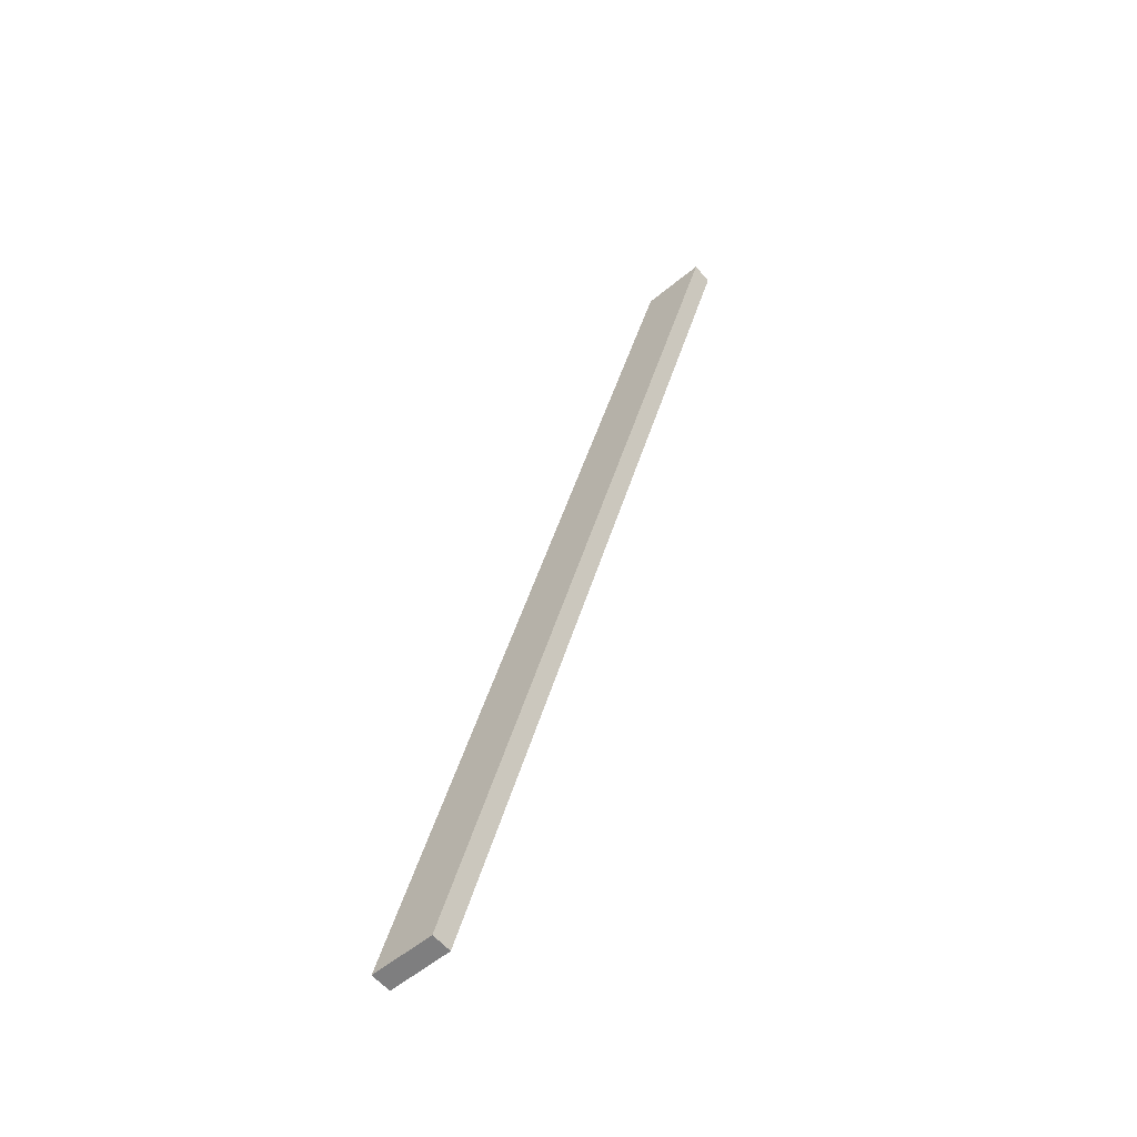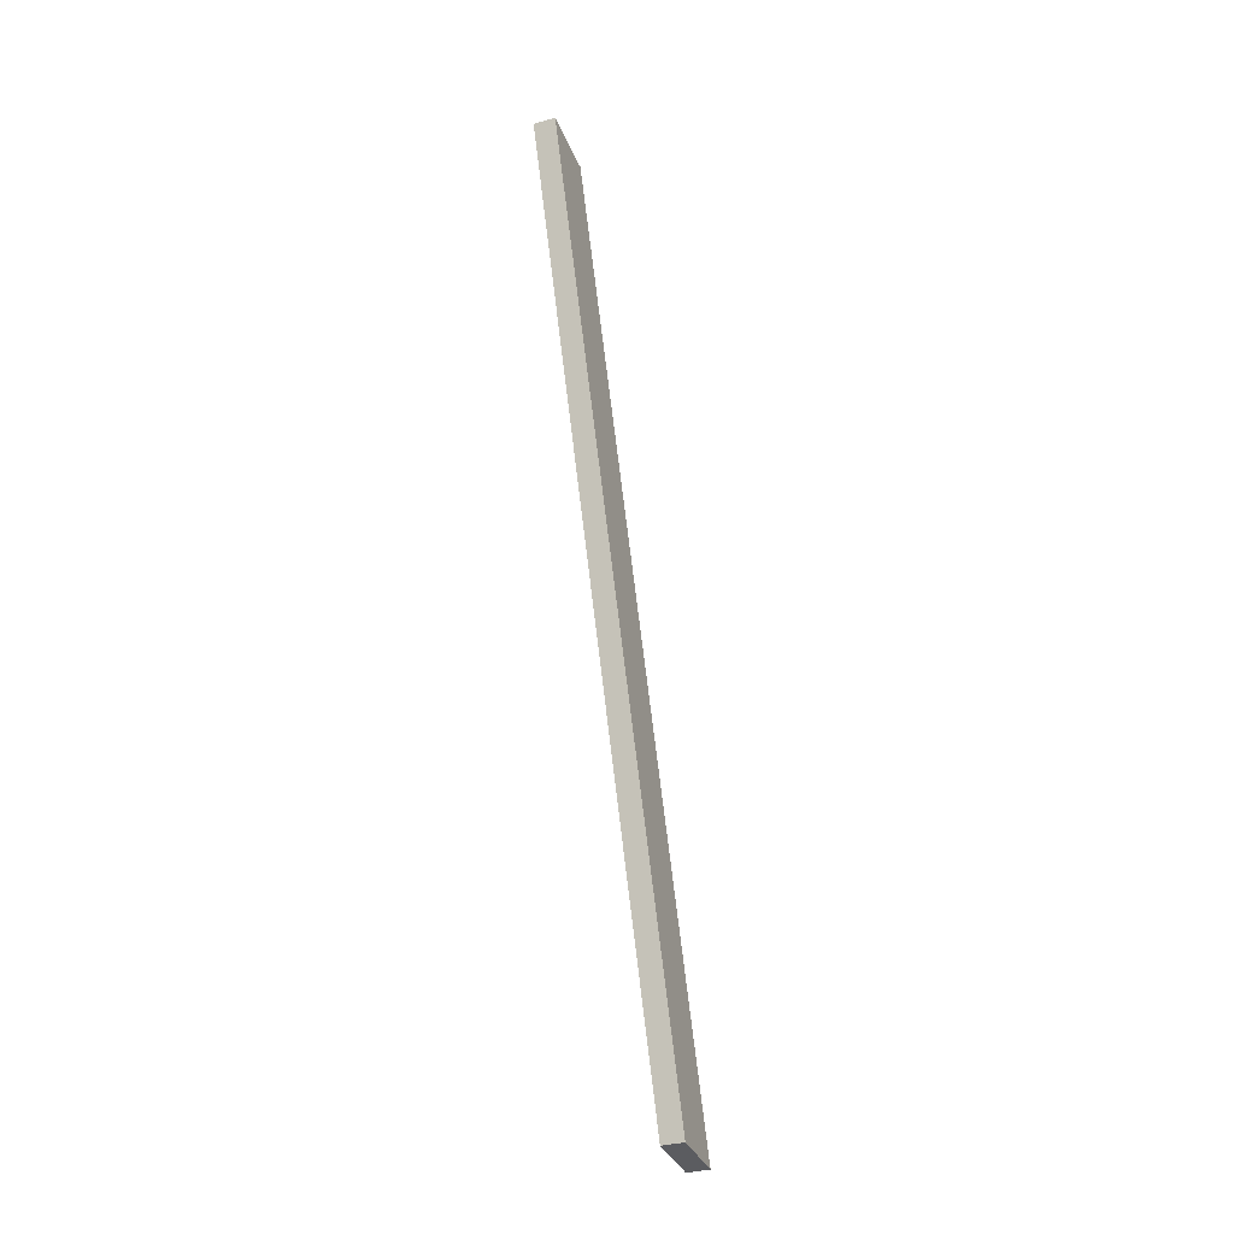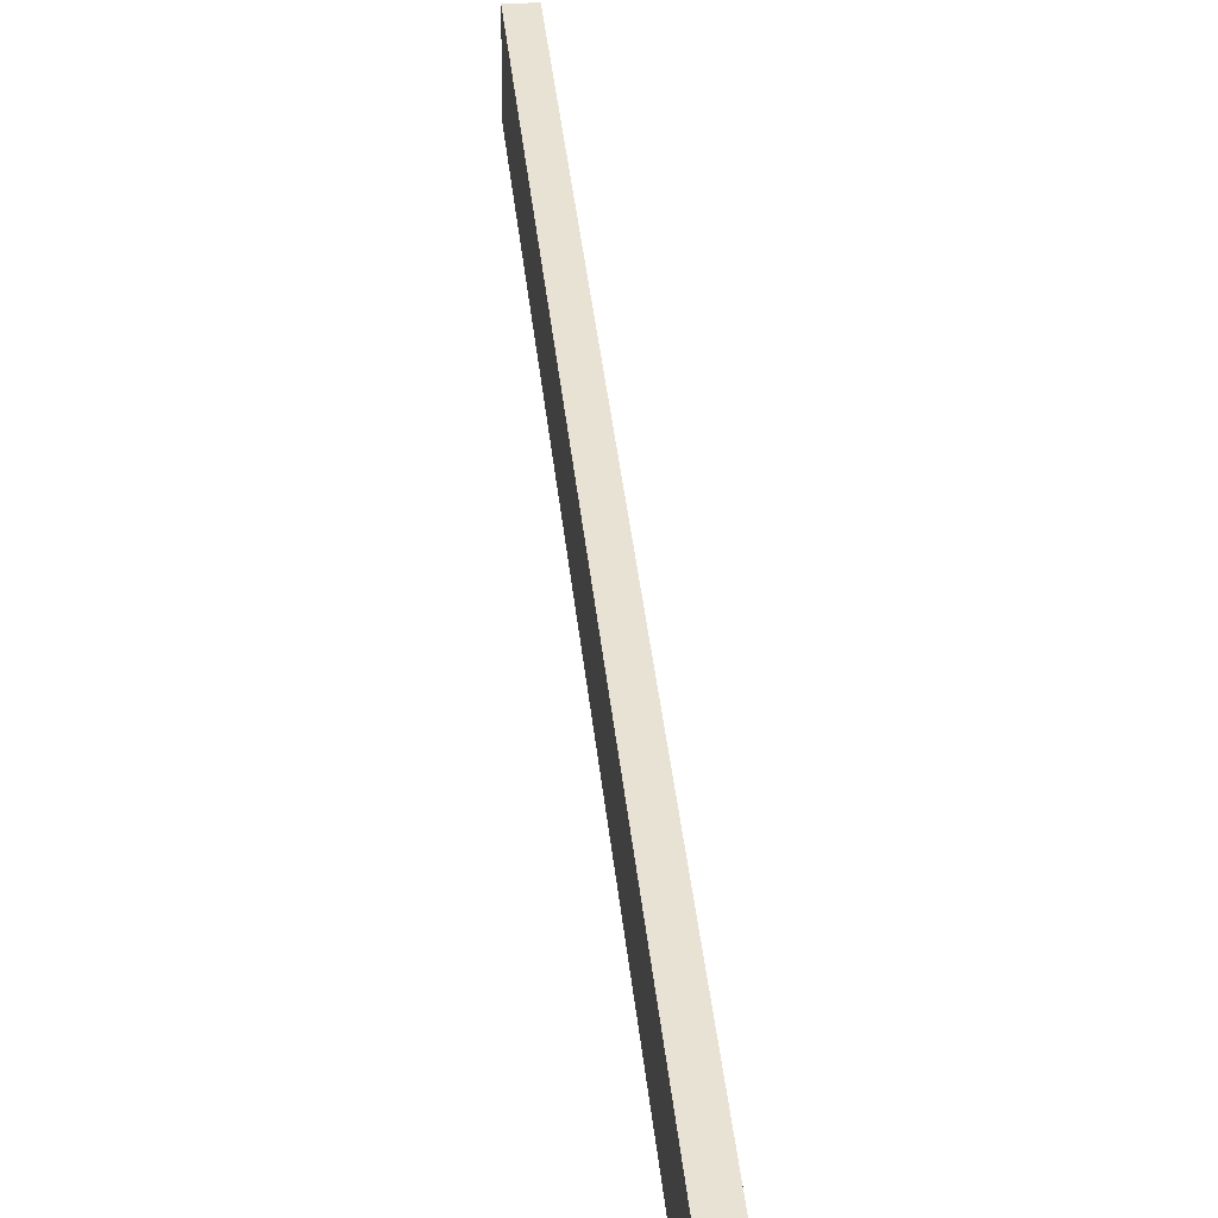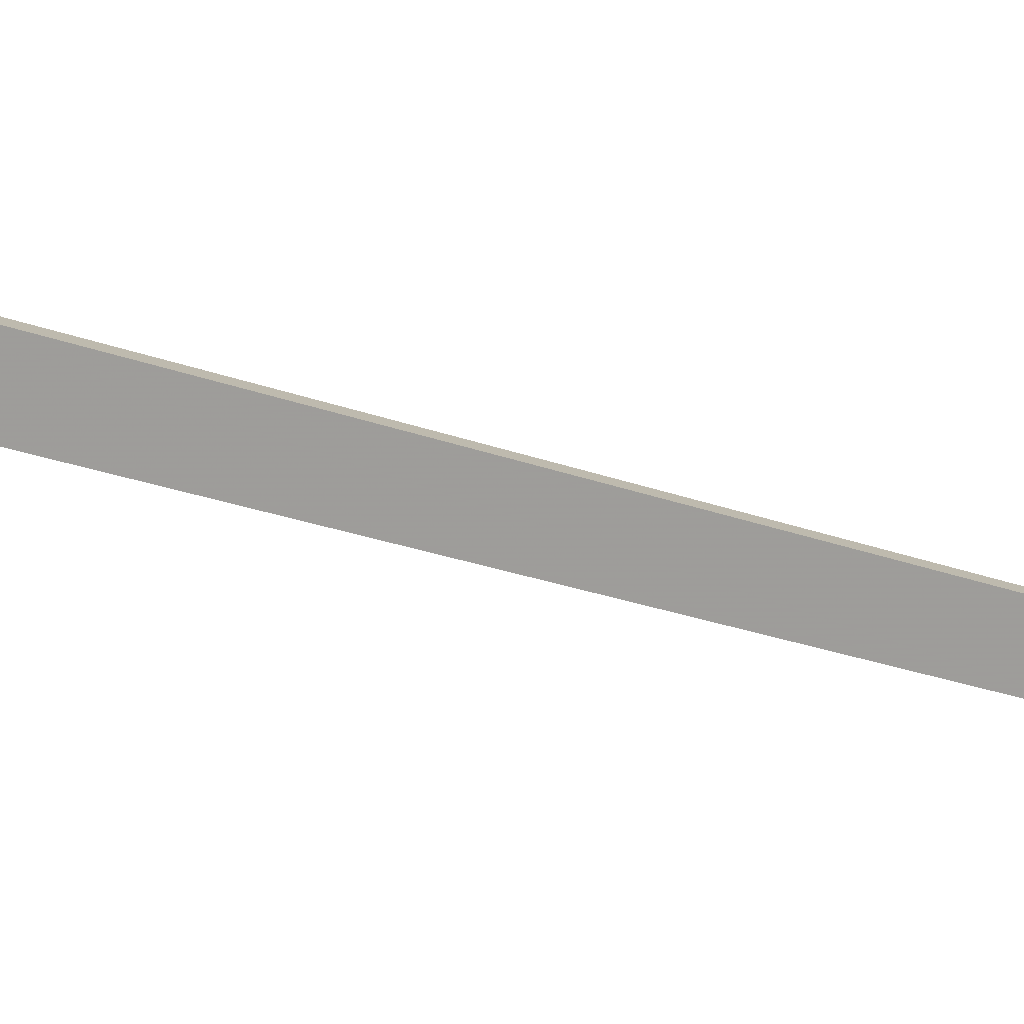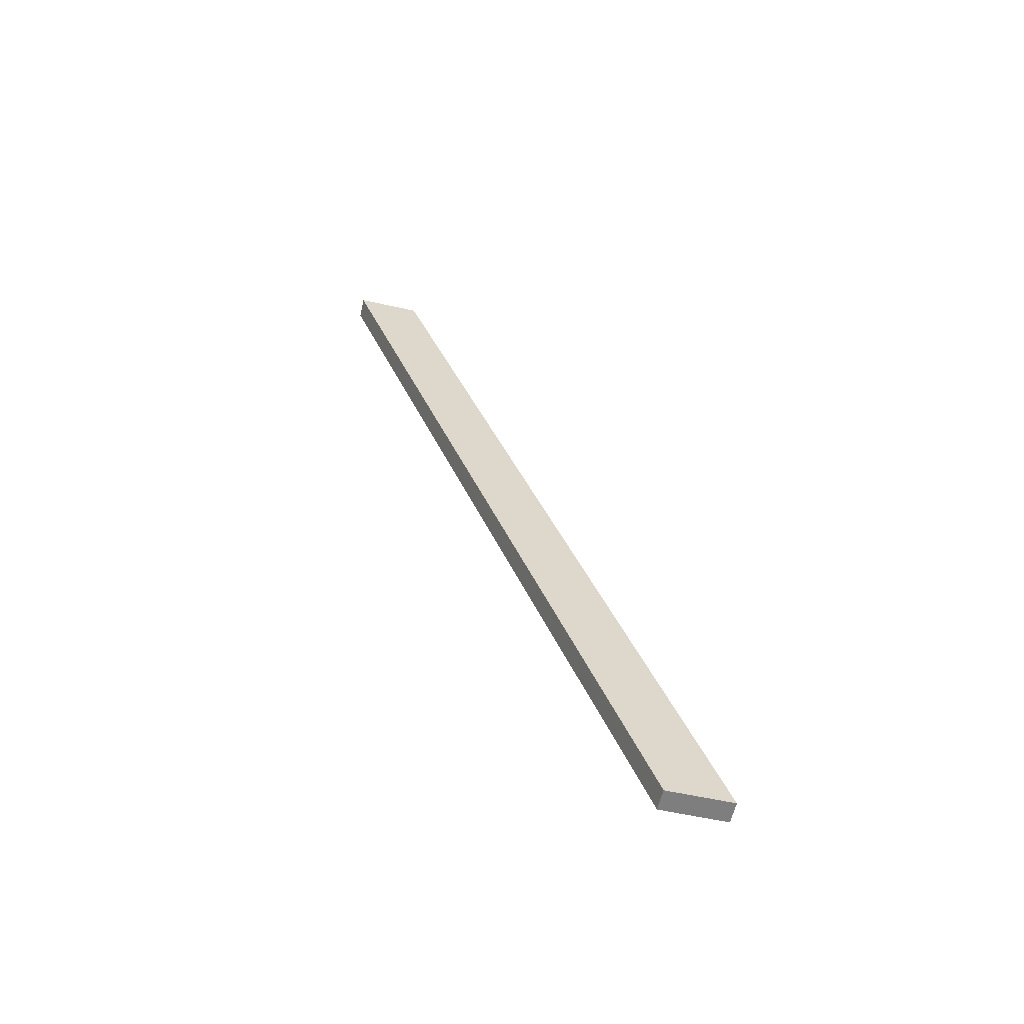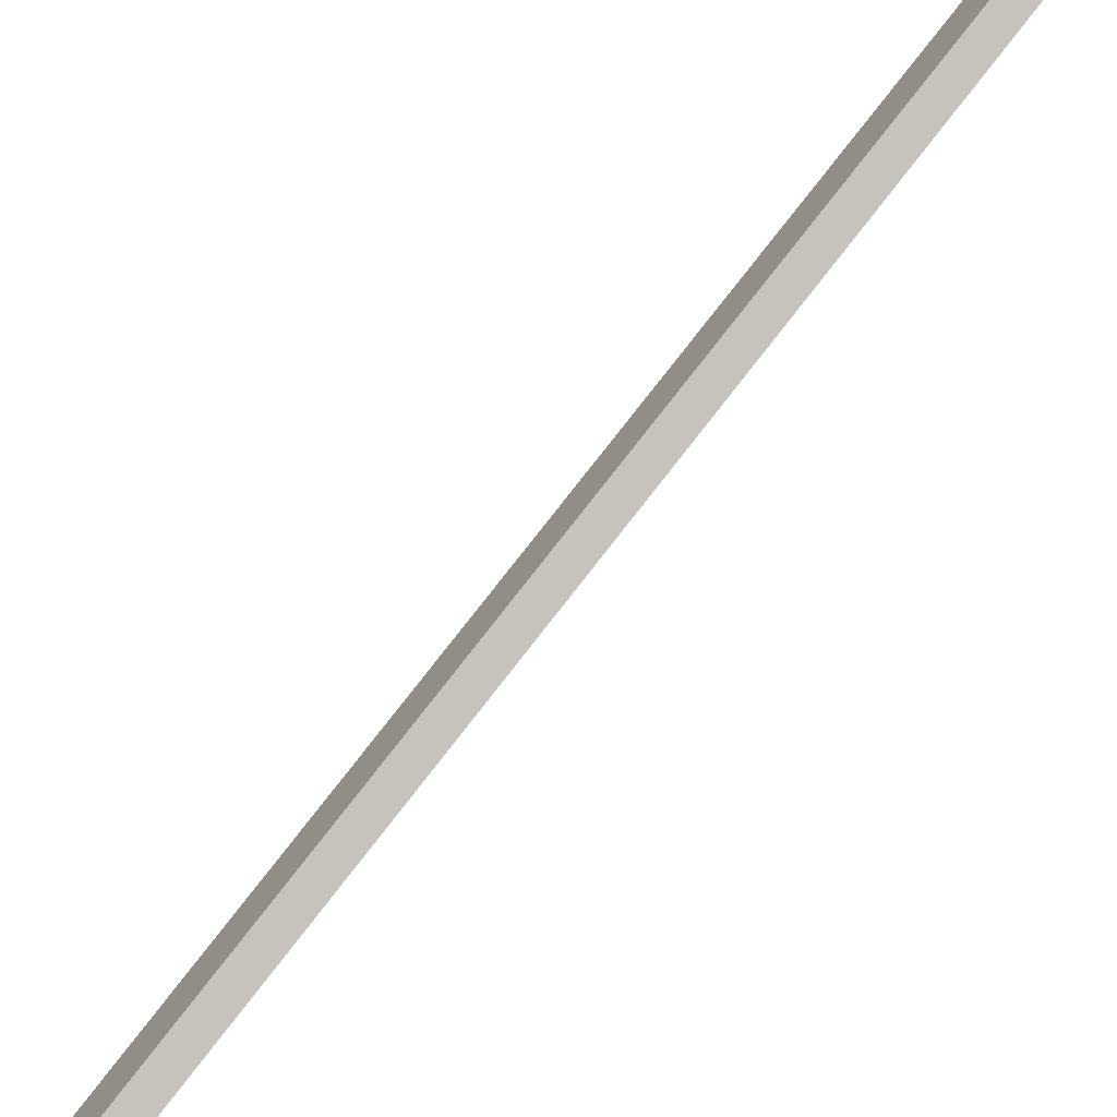
<metadata>
{"format":"obj","ext":"obj","renderer":"f3d","projection":"perspective","resolution":1024,"background":"white","views":[{"elev":-59.4,"azim":130.0,"up":"+Z"},{"elev":-35.2,"azim":-159.7,"up":"+Z"},{"elev":19.6,"azim":173.7,"up":"+Y"},{"elev":18.8,"azim":69.2,"up":"+Y"},{"elev":-59.5,"azim":-102.8,"up":"+Z"},{"elev":-74.2,"azim":-41.1,"up":"+Y"}]}
</metadata>
<code>
v -0.3209 0.2039 0.3637
v -0.3015 0.2039 0.3637
v -0.3209 0.1456 0.3637
v -0.3015 0.1456 0.3637
v -0.3015 0.495 1.145
v -0.3209 0.495 1.145
v -0.3015 0.4368 1.145
v -0.3209 0.4368 1.145
f 1 2 3
f 4 3 2
f 5 6 7
f 8 7 6
f 3 4 8
f 7 8 4
f 3 8 1
f 6 1 8
f 6 5 1
f 2 1 5
f 7 4 5
f 2 5 4

</code>
